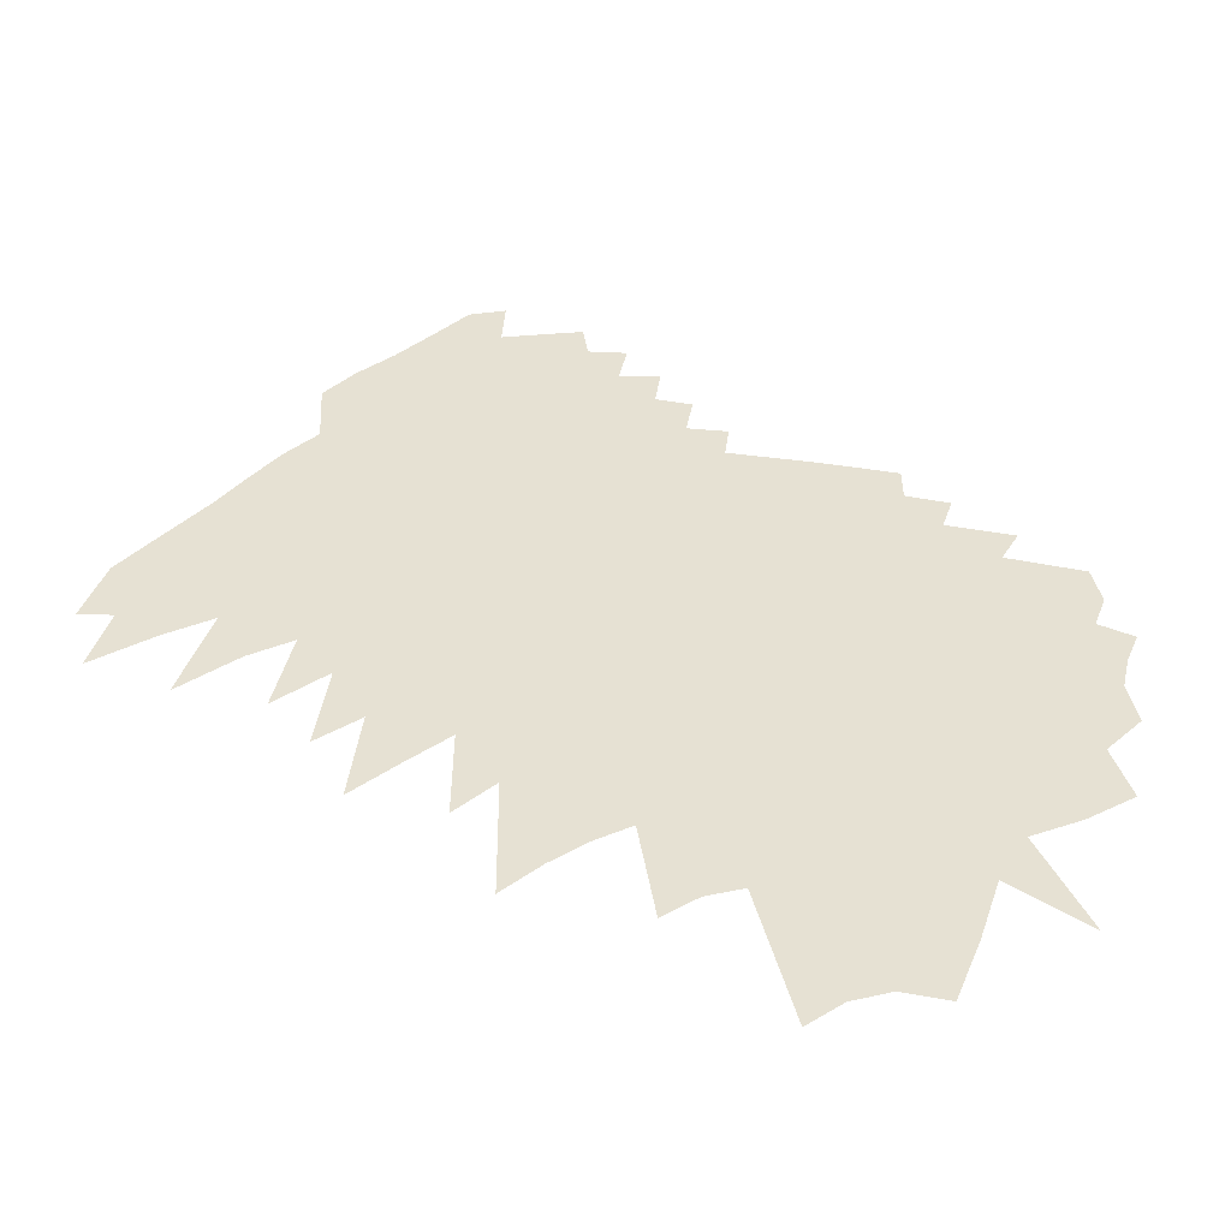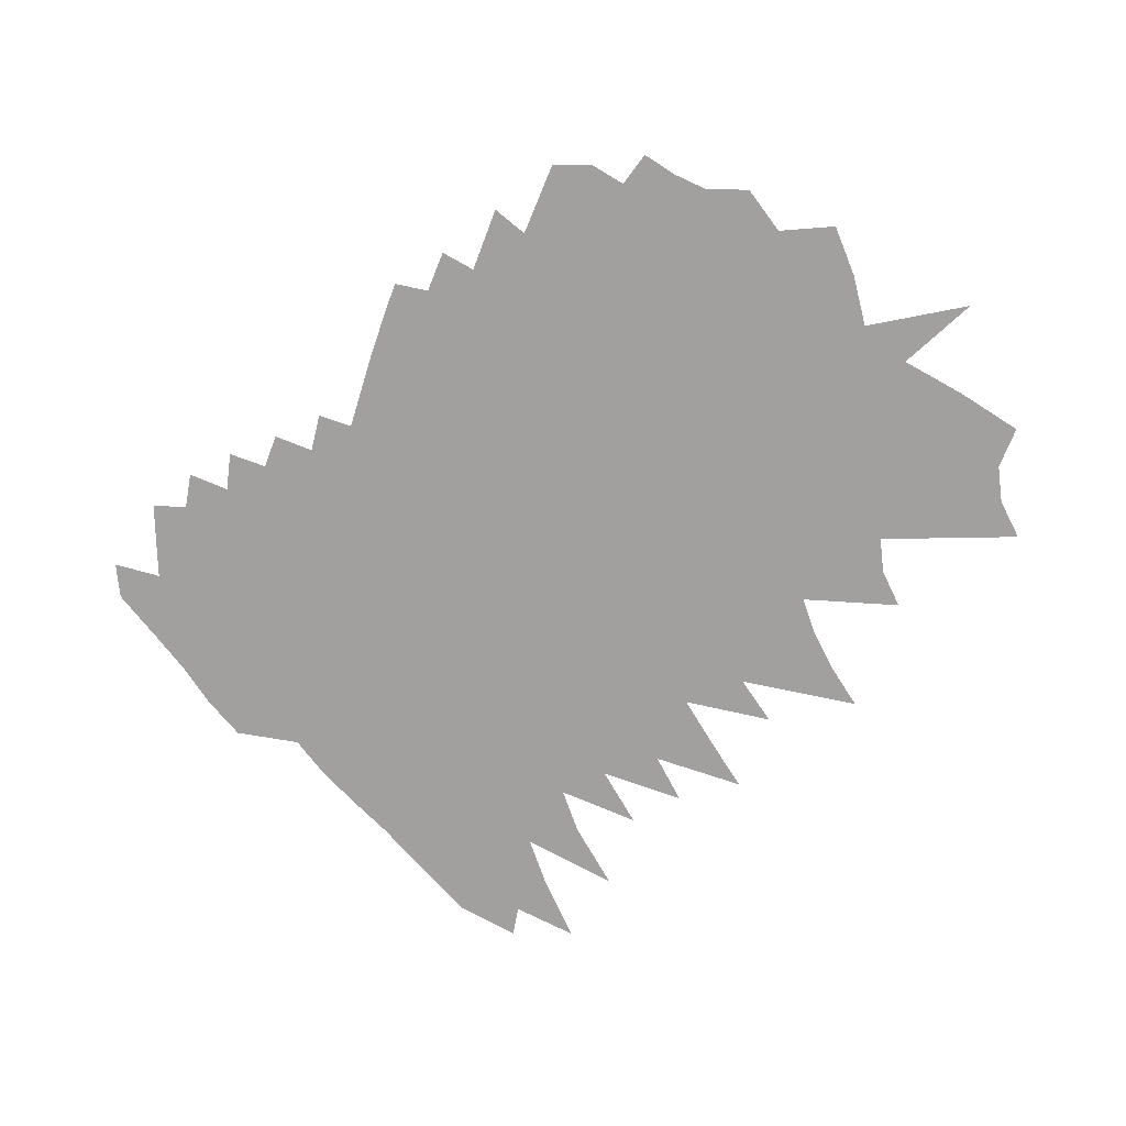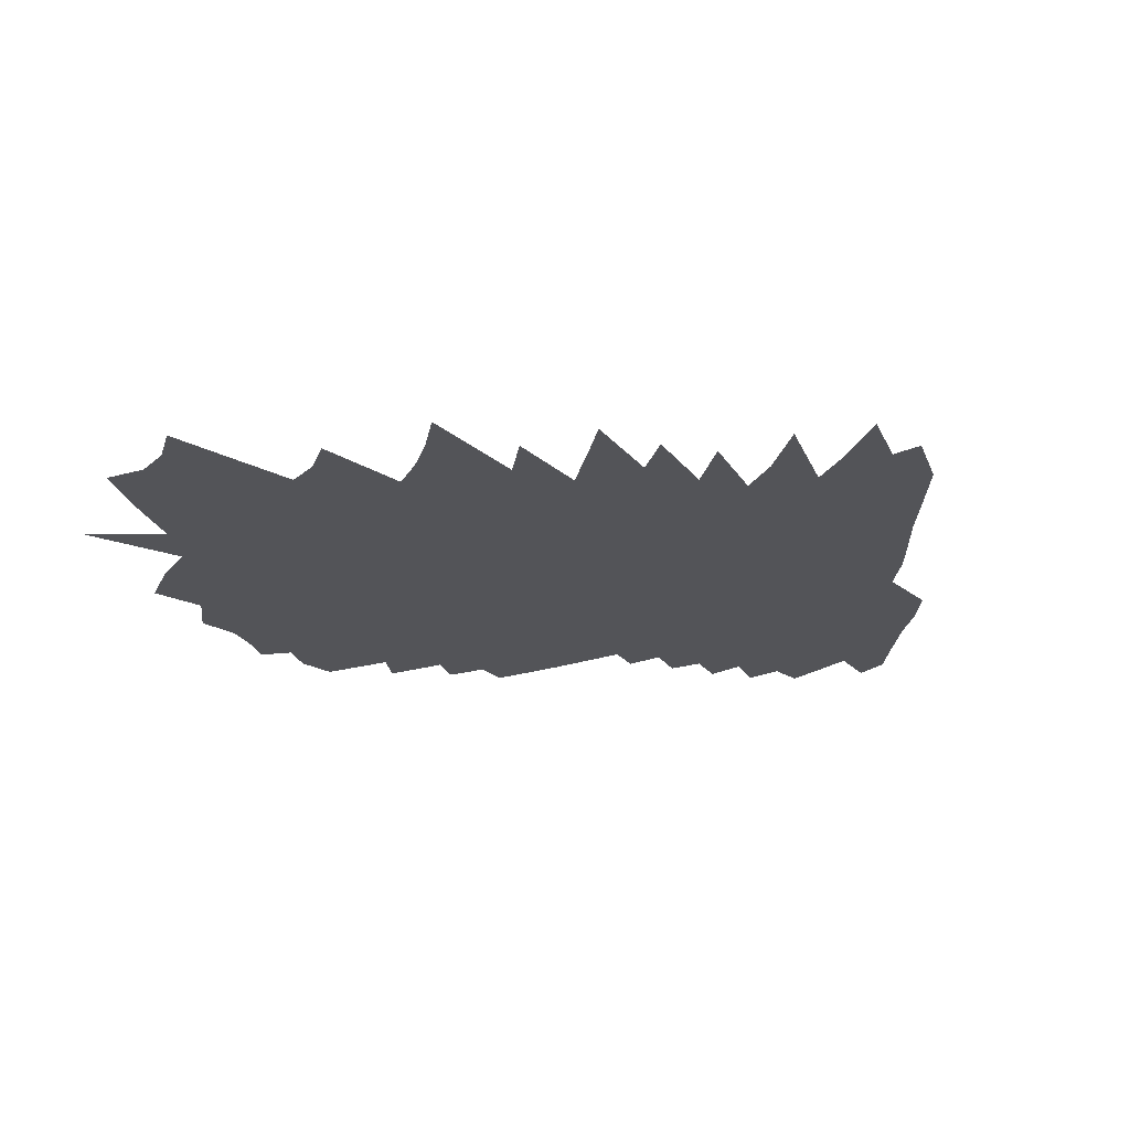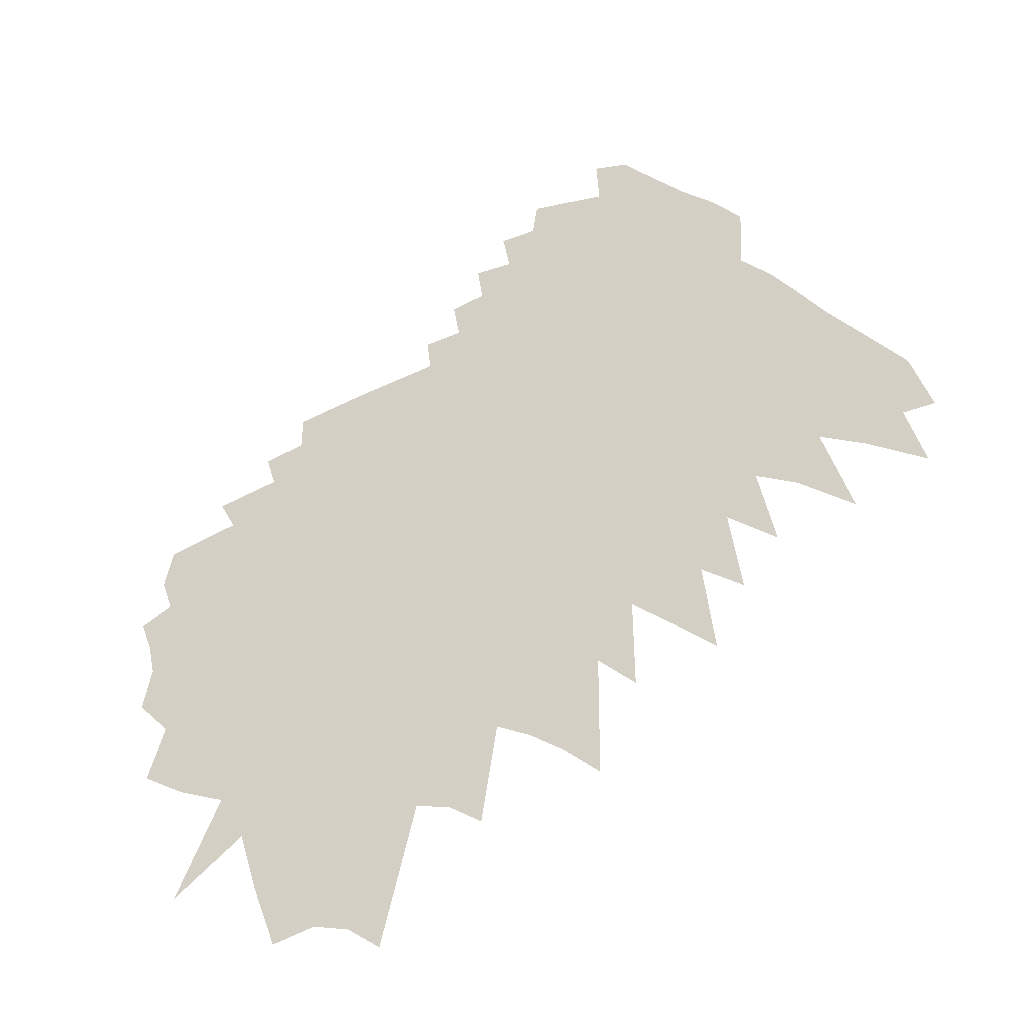
<metadata>
{"format":"obj","ext":"obj","renderer":"f3d","projection":"perspective","resolution":1024,"background":"white","views":[{"elev":-52.3,"azim":175.7,"up":"+Y"},{"elev":-71.8,"azim":-102.5,"up":"+Z"},{"elev":-23.5,"azim":34.8,"up":"+Z"},{"elev":-41.3,"azim":26.9,"up":"+Y"}]}
</metadata>
<code>
v 437.9 380.1 0
v 444.6 415.9 0
v 438.5 443.6 0
v 428.5 470.2 0
v 451.6 303.7 0
v 465.2 348.8 0
v 483.8 396.1 0
v 480.2 426.7 0
v 472.4 455.4 0
v 455.2 482 0
v 445.8 510.2 0
v 452.3 541.8 0
v 487.6 278.9 0
v 510.2 334.1 0
v 528.2 381.1 0
v 533.7 414.5 0
v 533.4 443.5 0
v 531.4 471.4 0
v 519.8 496.6 0
v 508.1 522.7 0
v 512.5 552.3 0
v 498.5 579.5 0
v 491.3 177.7 0
v 526.9 259 0
v 544 311 0
v 562.3 360.4 0
v 569.1 394.9 0
v 576.4 428.4 0
v 577 455.8 0
v 583.7 485.5 0
v 574.5 509.1 0
v 569.1 534.5 0
v 559.2 560.4 0
v 551 587.1 0
v 542.8 614.6 0
v 549 218.1 0
v 573.9 284.7 0
v 587.2 331.1 0
v 596.5 369.9 0
v 603.1 403.9 0
v 608.4 435.5 0
v 610.6 463.5 0
v 612.9 491 0
v 607.2 515.4 0
v 600.7 540.6 0
v 595.7 566.4 0
v 586.3 592.8 0
v 576.6 620.1 0
v 576.7 648.1 0
v 565.6 164.2 0
v 589.4 235.8 0
v 612.5 301.9 0
v 622.3 343.3 0
v 631.1 381.4 0
v 637.6 414.6 0
v 641 444 0
v 641.6 470.3 0
v 640.8 495.5 0
v 636.3 520.1 0
v 635.7 546.1 0
v 631.3 571.2 0
v 625.2 596.9 0
v 618.9 623.4 0
v 608.6 652 0
v 585.1 111.3 0
v 610.8 192.8 0
v 631.7 261.3 0
v 647.9 317.1 0
v 656 355.6 0
v 664.1 392.8 0
v 665.6 419.4 0
v 666.7 446.4 0
v 666.5 472.2 0
v 665.9 498.1 0
v 663.9 523.5 0
v 663.5 549.7 0
v 657.1 575.8 0
v 651.4 601.4 0
v 648.5 627.7 0
v 640.2 655.6 0
v 620.1 116.9 0
v 645.8 204.2 0
v 663.8 270.4 0
v 675.4 319.3 0
v 684.8 362.4 0
v 688.7 392.6 0
v 693 424 0
v 694.3 450.6 0
v 695.6 477.1 0
v 695.6 502.6 0
v 695.6 528.2 0
v 692.6 553.1 0
v 687.9 578.6 0
v 684.6 604.4 0
v 679.1 630.9 0
v 673.2 658.1 0
v 649.6 106.2 0
v 678.5 213.7 0
v 693.8 277.6 0
v 705.8 331 0
v 710.4 363.4 0
v 714.8 395.4 0
v 718.1 425.3 0
v 720.5 453.4 0
v 720.8 478.9 0
v 722 505.2 0
v 722 530.6 0
v 722.5 555.8 0
v 718.4 580.8 0
v 714.1 606.6 0
v 707.7 633.7 0
v 704.2 660.6 0
v 700.9 688.4 0
v 676.7 83.73 0
v 704 198.2 0
v 719.5 269.1 0
v 731.2 331.6 0
v 736.5 366.2 0
v 740.6 398.2 0
v 743.9 428.1 0
v 746.2 456 0
v 747.7 482.4 0
v 749.1 508.4 0
v 750.4 533.9 0
v 749.7 557.7 0
v 746.7 582.3 0
v 743.2 608 0
v 739.3 634.5 0
v 736.8 661.2 0
v 732.1 689.1 0
v 726.8 721.1 0
v 732 188.5 0
v 745.6 260.7 0
v 756.3 332.6 0
v 761 364.9 0
v 765.4 399.1 0
v 769.1 430.8 0
v 771.4 458.5 0
v 772.9 484.6 0
v 773.6 509.5 0
v 774.1 534.4 0
v 774 558.9 0
v 772.1 583.6 0
v 770.5 608.9 0
v 768.6 634.7 0
v 764.5 662.9 0
v 759 695.3 0
v 754.6 725.2 0
v 750.4 756 0
v 758.9 167.5 0
v 771.6 249.4 0
v 780.5 325.8 0
v 785.4 361.1 0
v 789.5 398 0
v 792.8 429.9 0
v 795.5 459.4 0
v 797 485.4 0
v 797.5 509.7 0
v 798 534.8 0
v 797.8 559.5 0
v 797.3 584.2 0
v 796 609.9 0
v 794.6 636 0
v 792.1 663.5 0
v 787.5 694 0
v 786.9 721.3 0
v 781.5 753.1 0
v 775.5 785.9 0
v 798.9 232.5 0
v 805.1 316.4 0
v 810 354.7 0
v 813.4 394.7 0
v 816.5 425 0
v 819 458.9 0
v 820.5 485.1 0
v 821.6 510.2 0
v 822.1 534.8 0
v 822.1 559.5 0
v 821.9 584.6 0
v 821.2 610.1 0
v 821.1 636 0
v 820.2 662.6 0
v 818.6 690.4 0
v 814.3 721.4 0
v 812.1 750 0
v 805.1 784.6 0
v 809.1 811.9 0
v 826.9 209.8 0
v 830.6 298.1 0
v 834.7 348.1 0
v 837.6 388.9 0
v 840.3 424.1 0
v 842.2 458.3 0
v 843.9 484.4 0
v 845.3 509.6 0
v 846.1 534.4 0
v 846.7 559.3 0
v 847.1 584.4 0
v 848.5 609.9 0
v 847.8 635.1 0
v 848.5 660.4 0
v 846.1 688.5 0
v 843.6 717.7 0
v 842 746.3 0
v 843.1 773.9 0
v 840.5 804.4 0
v 855.8 180.9 0
v 856.7 282.4 0
v 859.5 344.3 0
v 861.6 388 0
v 864.1 421.1 0
v 865.4 455.6 0
v 867.3 482.1 0
v 868.9 508.7 0
v 870.3 534.1 0
v 871.1 558.9 0
v 871.6 583.7 0
v 872.9 609 0
v 873.6 633.9 0
v 873.6 659.1 0
v 873 685.9 0
v 872.2 713.5 0
v 872.6 740.3 0
v 871.9 768.4 0
v 871.1 796.9 0
v 868.9 835.2 0
v 886.5 251 0
v 886.1 325.9 0
v 885.8 382.1 0
v 888 417.9 0
v 889.2 450.8 0
v 891.4 477.8 0
v 892.6 506.2 0
v 893.9 533 0
v 895.1 558.4 0
v 896.2 583.5 0
v 897 607.9 0
v 897.6 632.7 0
v 898 658 0
v 898.5 684.9 0
v 898.4 710.5 0
v 898.5 737.7 0
v 898 765.6 0
v 897.3 793.7 0
v 896.8 826.2 0
v 918.2 295.7 0
v 912.3 367.8 0
v 913.1 409.6 0
v 913.3 445.7 0
v 915.6 472.9 0
v 916.3 503.4 0
v 917.2 531.7 0
v 918.5 557 0
v 919.9 581.6 0
v 920.8 606.4 0
v 921.9 631.5 0
v 922.7 656.9 0
v 924.7 684.8 0
v 924.4 710.5 0
v 924.5 737.4 0
v 924.2 765.7 0
v 923.2 794.1 0
v 952.4 262 0
v 944.1 338.3 0
v 940.1 395.5 0
v 937.7 440.4 0
v 939 471.6 0
v 939.5 502.3 0
v 940.1 530.4 0
v 941.2 556.1 0
v 943.1 579.9 0
v 944.3 604.6 0
v 945.7 629.5 0
v 947.5 655.7 0
v 949.3 682.7 0
v 950.1 709.3 0
v 950.2 735.7 0
v 950.4 762 0
v 977 310.7 0
v 967.9 381.1 0
v 964 429.5 0
v 964.2 463.8 0
v 962.1 501.8 0
v 962.4 529.3 0
v 964.8 553.2 0
v 966 578.1 0
v 968 602.6 0
v 971.1 628.4 0
v 973.4 655 0
v 974.5 681.1 0
v 974.9 707.1 0
v 977.1 734.7 0
v 1007 345.6 0
v 993.7 413 0
v 989 458.6 0
v 985.6 496.9 0
v 985.9 525 0
v 987 551.1 0
v 990.8 575.4 0
v 994.7 601 0
v 995.7 626.4 0
v 997.5 652.4 0
v 998.9 678.7 0
v 1000 705.1 0
v 1026 392.6 0
v 1016 447.9 0
v 1012 487.1 0
v 1010 520.1 0
v 1013 545.6 0
v 1015 572 0
v 1018 597.9 0
v 1021 624.6 0
v 1070 353.6 0
v 1047 431.5 0
v 1041 474.2 0
v 1039 508.4 0
v 1038 540 0
v 1039 567.9 0
v 1042 594.7 0
v 1083 409.2 0
v 1072 458.2 0
v 1068 495.3 0
v 1062 534.5 0
v 1065 560 0
v 1129 375.1 0
v 1115 427.8 0
v 1100 479.3 0
v 1087 530.1 0
v 1140 426.9 0
v 1124 478.5 0
f 6 7 1
f 1 7 2
f 7 8 2
f 2 8 3
f 8 9 3
f 3 9 4
f 9 10 4
f 13 14 5
f 5 14 6
f 14 15 6
f 6 15 7
f 15 16 7
f 7 16 8
f 16 17 8
f 8 17 9
f 17 18 9
f 9 18 10
f 18 19 10
f 10 19 11
f 19 20 11
f 11 20 12
f 20 21 12
f 24 25 13
f 13 25 14
f 25 26 14
f 14 26 15
f 26 27 15
f 15 27 16
f 27 28 16
f 16 28 17
f 28 29 17
f 17 29 18
f 29 30 18
f 18 30 19
f 30 31 19
f 19 31 20
f 31 32 20
f 20 32 21
f 32 33 21
f 21 33 22
f 33 34 22
f 23 36 24
f 36 37 24
f 24 37 25
f 37 38 25
f 25 38 26
f 38 39 26
f 26 39 27
f 39 40 27
f 27 40 28
f 40 41 28
f 28 41 29
f 41 42 29
f 29 42 30
f 42 43 30
f 30 43 31
f 43 44 31
f 31 44 32
f 44 45 32
f 32 45 33
f 45 46 33
f 33 46 34
f 46 47 34
f 34 47 35
f 47 48 35
f 50 51 36
f 36 51 37
f 51 52 37
f 37 52 38
f 52 53 38
f 38 53 39
f 53 54 39
f 39 54 40
f 54 55 40
f 40 55 41
f 55 56 41
f 41 56 42
f 56 57 42
f 42 57 43
f 57 58 43
f 43 58 44
f 58 59 44
f 44 59 45
f 59 60 45
f 45 60 46
f 60 61 46
f 46 61 47
f 61 62 47
f 47 62 48
f 62 63 48
f 48 63 49
f 63 64 49
f 65 66 50
f 50 66 51
f 66 67 51
f 51 67 52
f 67 68 52
f 52 68 53
f 68 69 53
f 53 69 54
f 69 70 54
f 54 70 55
f 70 71 55
f 55 71 56
f 71 72 56
f 56 72 57
f 72 73 57
f 57 73 58
f 73 74 58
f 58 74 59
f 74 75 59
f 59 75 60
f 75 76 60
f 60 76 61
f 76 77 61
f 61 77 62
f 77 78 62
f 62 78 63
f 78 79 63
f 63 79 64
f 79 80 64
f 65 81 66
f 81 82 66
f 66 82 67
f 82 83 67
f 67 83 68
f 83 84 68
f 68 84 69
f 84 85 69
f 69 85 70
f 85 86 70
f 70 86 71
f 86 87 71
f 71 87 72
f 87 88 72
f 72 88 73
f 88 89 73
f 73 89 74
f 89 90 74
f 74 90 75
f 90 91 75
f 75 91 76
f 91 92 76
f 76 92 77
f 92 93 77
f 77 93 78
f 93 94 78
f 78 94 79
f 94 95 79
f 79 95 80
f 95 96 80
f 81 97 82
f 97 98 82
f 82 98 83
f 98 99 83
f 83 99 84
f 99 100 84
f 84 100 85
f 100 101 85
f 85 101 86
f 101 102 86
f 86 102 87
f 102 103 87
f 87 103 88
f 103 104 88
f 88 104 89
f 104 105 89
f 89 105 90
f 105 106 90
f 90 106 91
f 106 107 91
f 91 107 92
f 107 108 92
f 92 108 93
f 108 109 93
f 93 109 94
f 109 110 94
f 94 110 95
f 110 111 95
f 95 111 96
f 111 112 96
f 97 114 98
f 114 115 98
f 98 115 99
f 115 116 99
f 99 116 100
f 116 117 100
f 100 117 101
f 117 118 101
f 101 118 102
f 118 119 102
f 102 119 103
f 119 120 103
f 103 120 104
f 120 121 104
f 104 121 105
f 121 122 105
f 105 122 106
f 122 123 106
f 106 123 107
f 123 124 107
f 107 124 108
f 124 125 108
f 108 125 109
f 125 126 109
f 109 126 110
f 126 127 110
f 110 127 111
f 127 128 111
f 111 128 112
f 128 129 112
f 112 129 113
f 129 130 113
f 115 132 116
f 132 133 116
f 116 133 117
f 133 134 117
f 117 134 118
f 134 135 118
f 118 135 119
f 135 136 119
f 119 136 120
f 136 137 120
f 120 137 121
f 137 138 121
f 121 138 122
f 138 139 122
f 122 139 123
f 139 140 123
f 123 140 124
f 140 141 124
f 124 141 125
f 141 142 125
f 125 142 126
f 142 143 126
f 126 143 127
f 143 144 127
f 127 144 128
f 144 145 128
f 128 145 129
f 145 146 129
f 129 146 130
f 146 147 130
f 130 147 131
f 147 148 131
f 132 150 133
f 150 151 133
f 133 151 134
f 151 152 134
f 134 152 135
f 152 153 135
f 135 153 136
f 153 154 136
f 136 154 137
f 154 155 137
f 137 155 138
f 155 156 138
f 138 156 139
f 156 157 139
f 139 157 140
f 157 158 140
f 140 158 141
f 158 159 141
f 141 159 142
f 159 160 142
f 142 160 143
f 160 161 143
f 143 161 144
f 161 162 144
f 144 162 145
f 162 163 145
f 145 163 146
f 163 164 146
f 146 164 147
f 164 165 147
f 147 165 148
f 165 166 148
f 148 166 149
f 166 167 149
f 151 169 152
f 169 170 152
f 152 170 153
f 170 171 153
f 153 171 154
f 171 172 154
f 154 172 155
f 172 173 155
f 155 173 156
f 173 174 156
f 156 174 157
f 174 175 157
f 157 175 158
f 175 176 158
f 158 176 159
f 176 177 159
f 159 177 160
f 177 178 160
f 160 178 161
f 178 179 161
f 161 179 162
f 179 180 162
f 162 180 163
f 180 181 163
f 163 181 164
f 181 182 164
f 164 182 165
f 182 183 165
f 165 183 166
f 183 184 166
f 166 184 167
f 184 185 167
f 167 185 168
f 185 186 168
f 169 188 170
f 188 189 170
f 170 189 171
f 189 190 171
f 171 190 172
f 190 191 172
f 172 191 173
f 191 192 173
f 173 192 174
f 192 193 174
f 174 193 175
f 193 194 175
f 175 194 176
f 194 195 176
f 176 195 177
f 195 196 177
f 177 196 178
f 196 197 178
f 178 197 179
f 197 198 179
f 179 198 180
f 198 199 180
f 180 199 181
f 199 200 181
f 181 200 182
f 200 201 182
f 182 201 183
f 201 202 183
f 183 202 184
f 202 203 184
f 184 203 185
f 203 204 185
f 185 204 186
f 204 205 186
f 186 205 187
f 205 206 187
f 188 207 189
f 207 208 189
f 189 208 190
f 208 209 190
f 190 209 191
f 209 210 191
f 191 210 192
f 210 211 192
f 192 211 193
f 211 212 193
f 193 212 194
f 212 213 194
f 194 213 195
f 213 214 195
f 195 214 196
f 214 215 196
f 196 215 197
f 215 216 197
f 197 216 198
f 216 217 198
f 198 217 199
f 217 218 199
f 199 218 200
f 218 219 200
f 200 219 201
f 219 220 201
f 201 220 202
f 220 221 202
f 202 221 203
f 221 222 203
f 203 222 204
f 222 223 204
f 204 223 205
f 223 224 205
f 205 224 206
f 224 225 206
f 208 227 209
f 227 228 209
f 209 228 210
f 228 229 210
f 210 229 211
f 229 230 211
f 211 230 212
f 230 231 212
f 212 231 213
f 231 232 213
f 213 232 214
f 232 233 214
f 214 233 215
f 233 234 215
f 215 234 216
f 234 235 216
f 216 235 217
f 235 236 217
f 217 236 218
f 236 237 218
f 218 237 219
f 237 238 219
f 219 238 220
f 238 239 220
f 220 239 221
f 239 240 221
f 221 240 222
f 240 241 222
f 222 241 223
f 241 242 223
f 223 242 224
f 242 243 224
f 224 243 225
f 243 244 225
f 225 244 226
f 244 245 226
f 228 246 229
f 246 247 229
f 229 247 230
f 247 248 230
f 230 248 231
f 248 249 231
f 231 249 232
f 249 250 232
f 232 250 233
f 250 251 233
f 233 251 234
f 251 252 234
f 234 252 235
f 252 253 235
f 235 253 236
f 253 254 236
f 236 254 237
f 254 255 237
f 237 255 238
f 255 256 238
f 238 256 239
f 256 257 239
f 239 257 240
f 257 258 240
f 240 258 241
f 258 259 241
f 241 259 242
f 259 260 242
f 242 260 243
f 260 261 243
f 243 261 244
f 261 262 244
f 244 262 245
f 246 263 247
f 263 264 247
f 247 264 248
f 264 265 248
f 248 265 249
f 265 266 249
f 249 266 250
f 266 267 250
f 250 267 251
f 267 268 251
f 251 268 252
f 268 269 252
f 252 269 253
f 269 270 253
f 253 270 254
f 270 271 254
f 254 271 255
f 271 272 255
f 255 272 256
f 272 273 256
f 256 273 257
f 273 274 257
f 257 274 258
f 274 275 258
f 258 275 259
f 275 276 259
f 259 276 260
f 276 277 260
f 260 277 261
f 277 278 261
f 261 278 262
f 264 279 265
f 279 280 265
f 265 280 266
f 280 281 266
f 266 281 267
f 281 282 267
f 267 282 268
f 282 283 268
f 268 283 269
f 283 284 269
f 269 284 270
f 284 285 270
f 270 285 271
f 285 286 271
f 271 286 272
f 286 287 272
f 272 287 273
f 287 288 273
f 273 288 274
f 288 289 274
f 274 289 275
f 289 290 275
f 275 290 276
f 290 291 276
f 276 291 277
f 291 292 277
f 277 292 278
f 280 293 281
f 293 294 281
f 281 294 282
f 294 295 282
f 282 295 283
f 295 296 283
f 283 296 284
f 296 297 284
f 284 297 285
f 297 298 285
f 285 298 286
f 298 299 286
f 286 299 287
f 299 300 287
f 287 300 288
f 300 301 288
f 288 301 289
f 301 302 289
f 289 302 290
f 302 303 290
f 290 303 291
f 303 304 291
f 291 304 292
f 294 305 295
f 305 306 295
f 295 306 296
f 306 307 296
f 296 307 297
f 307 308 297
f 297 308 298
f 308 309 298
f 298 309 299
f 309 310 299
f 299 310 300
f 310 311 300
f 300 311 301
f 311 312 301
f 301 312 302
f 305 313 306
f 313 314 306
f 306 314 307
f 314 315 307
f 307 315 308
f 315 316 308
f 308 316 309
f 316 317 309
f 309 317 310
f 317 318 310
f 310 318 311
f 318 319 311
f 311 319 312
f 314 320 315
f 320 321 315
f 315 321 316
f 321 322 316
f 316 322 317
f 322 323 317
f 317 323 318
f 323 324 318
f 318 324 319
f 320 325 321
f 325 326 321
f 321 326 322
f 326 327 322
f 322 327 323
f 327 328 323
f 323 328 324
f 326 329 327
f 329 330 327
f 327 330 328

</code>
